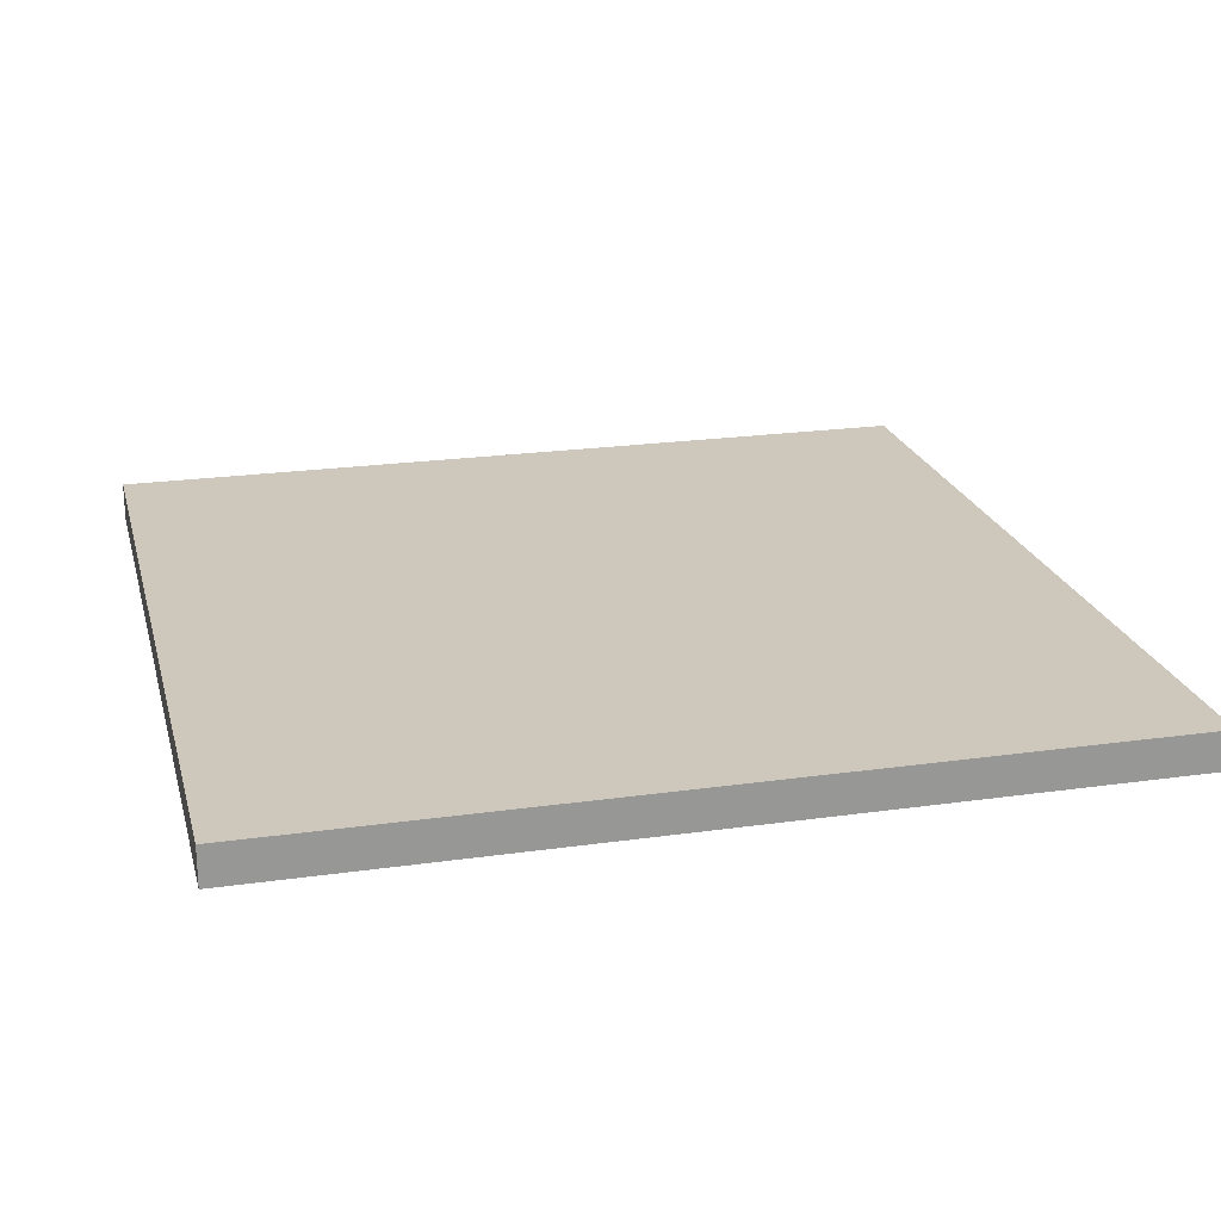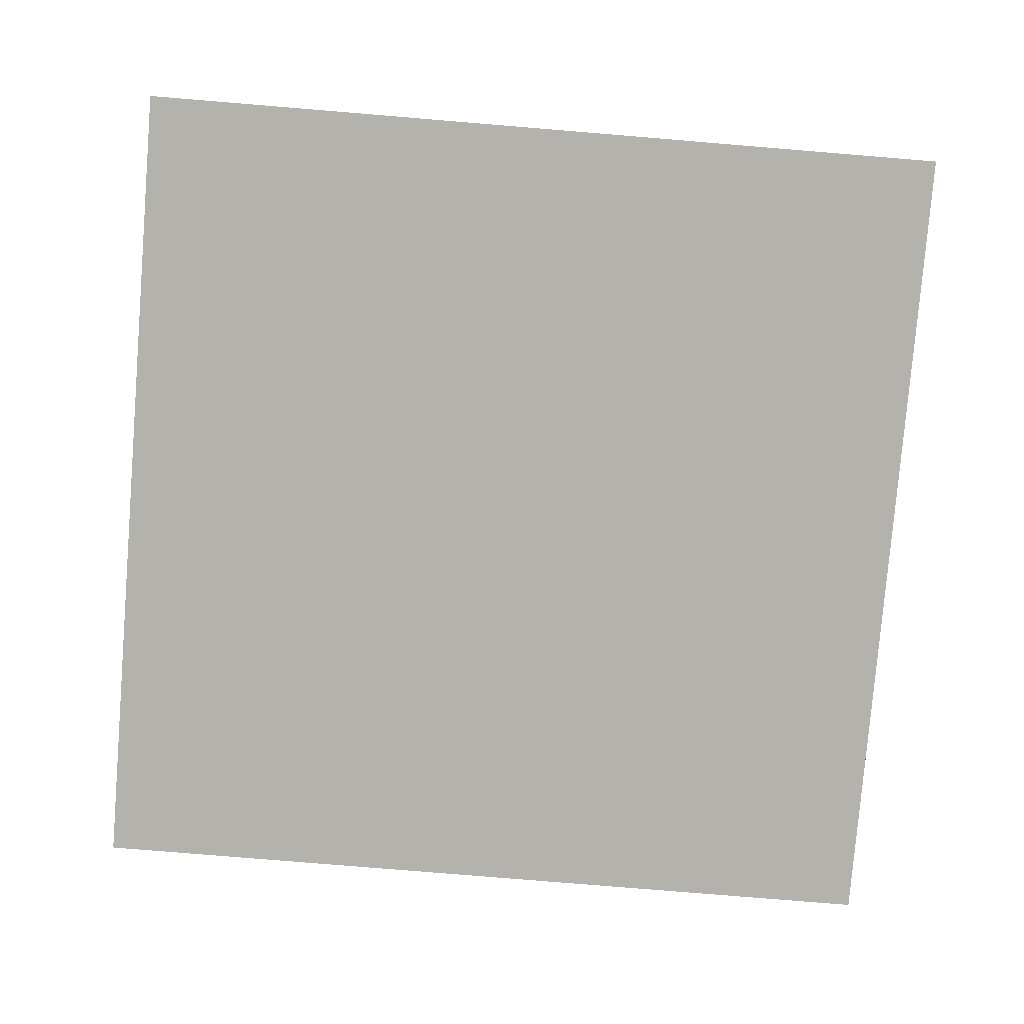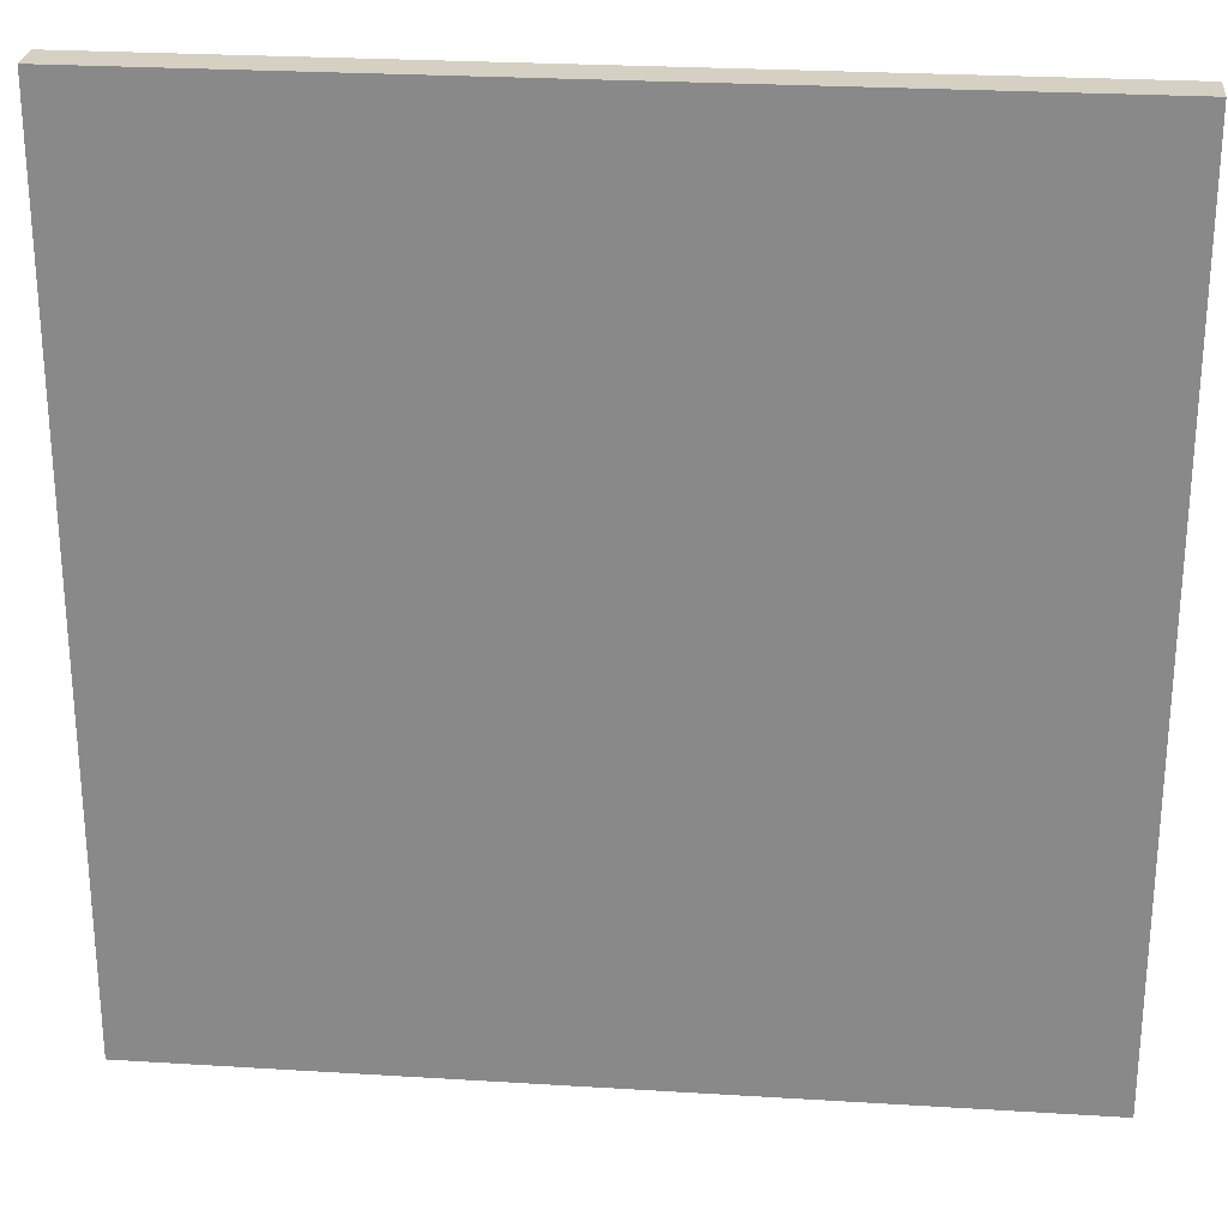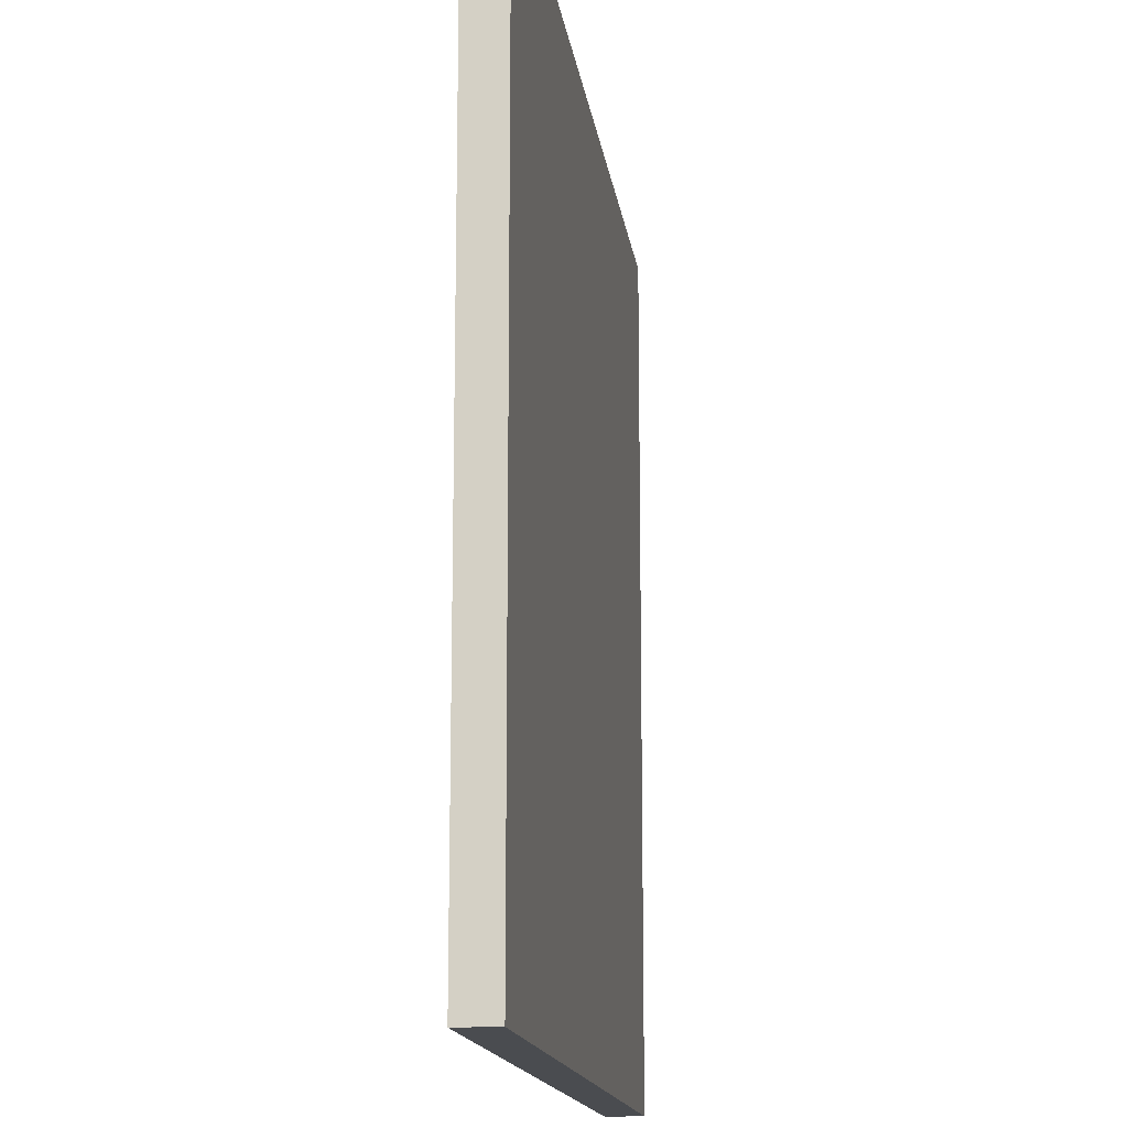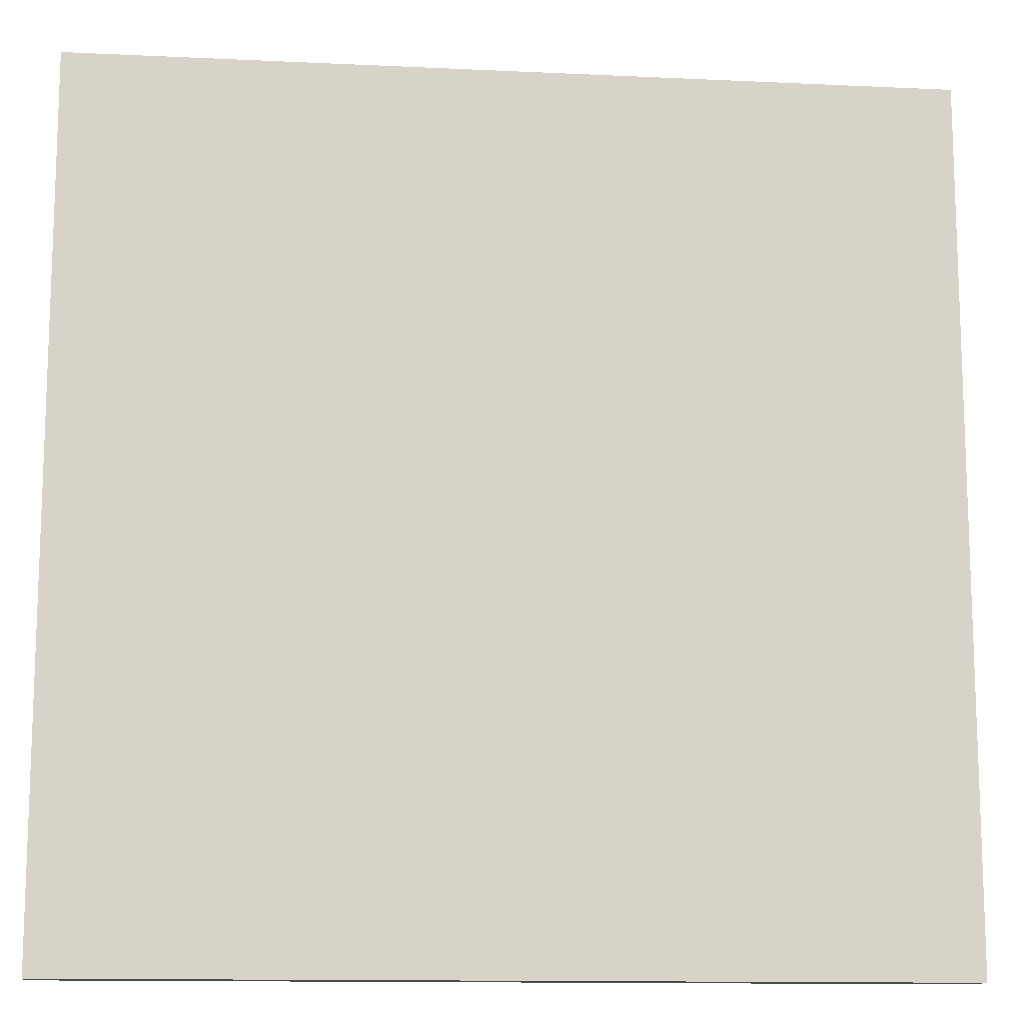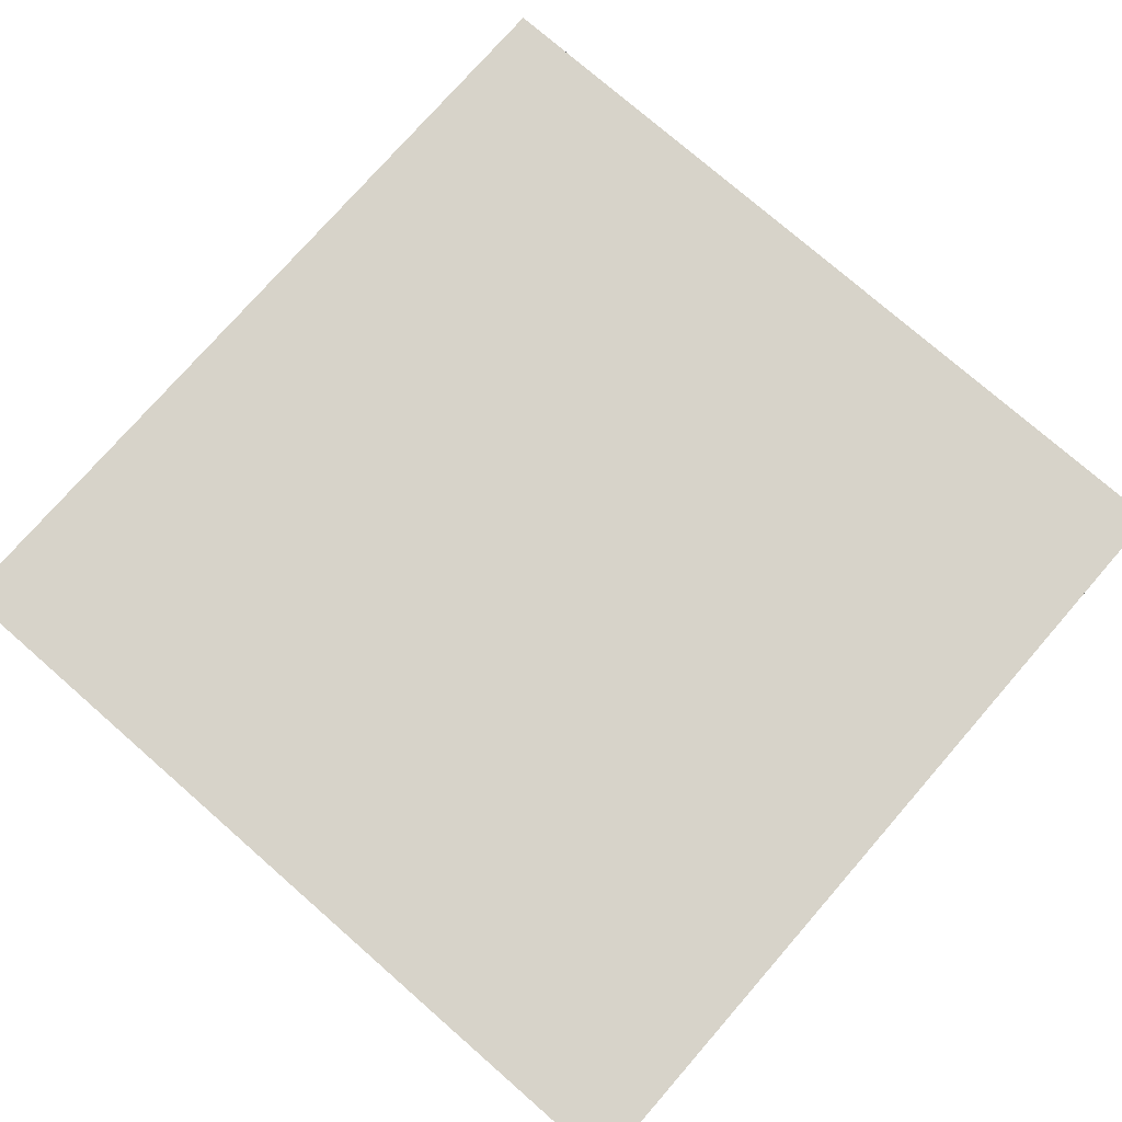
<metadata>
{"format":"obj","ext":"obj","renderer":"f3d","projection":"perspective","resolution":1024,"background":"white","views":[{"elev":21.9,"azim":76.0,"up":"+Y"},{"elev":-79.5,"azim":-4.7,"up":"+Y"},{"elev":26.0,"azim":5.6,"up":"+Z"},{"elev":-15.1,"azim":97.7,"up":"+Z"},{"elev":-12.8,"azim":173.8,"up":"+Z"},{"elev":76.3,"azim":-138.9,"up":"+Y"}]}
</metadata>
<code>
o LargePlatformMesh
g LargePlatform
v 2.25 0 4.5
v -2.25 0 4.5
v 2.25 0.2 4.5
v -2.25 0.2 4.5
v -2.25 0 4.5
v -2.25 0 0
v -2.25 0.2 4.5
v -2.25 0.2 0
v -2.25 0 0
v 2.25 0 0
v -2.25 0.2 0
v 2.25 0.2 0
v 2.25 0 0
v 2.25 0 4.5
v 2.25 0.2 0
v 2.25 0.2 4.5
v 2.25 0.2 4.5
v -2.25 0.2 4.5
v 2.25 0.2 0
v -2.25 0.2 0
v 2.25 0 0
v -2.25 0 0
v 2.25 0 4.5
v -2.25 0 4.5
g LargePlatform
f 3 4 2 1
f 7 8 6 5
f 11 12 10 9
f 15 16 14 13
f 19 20 18 17
f 23 24 22 21

</code>
